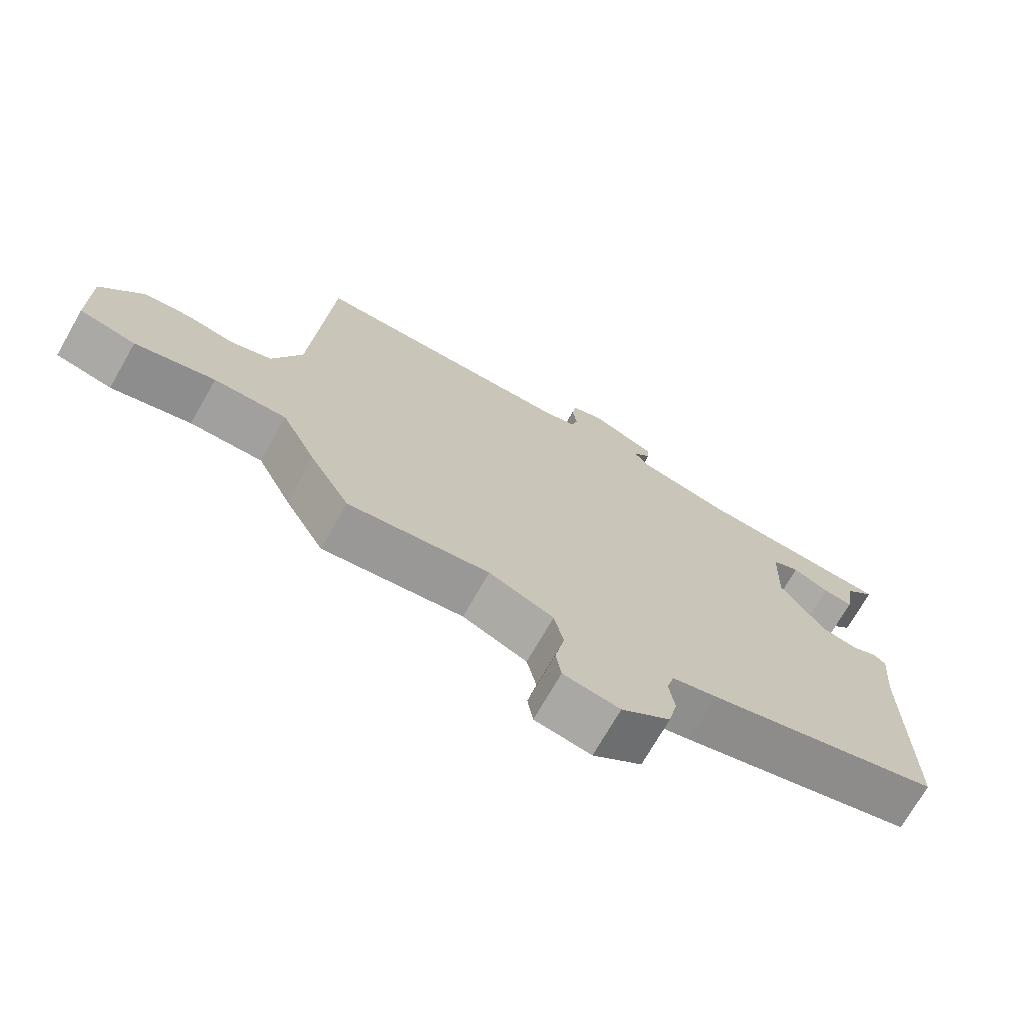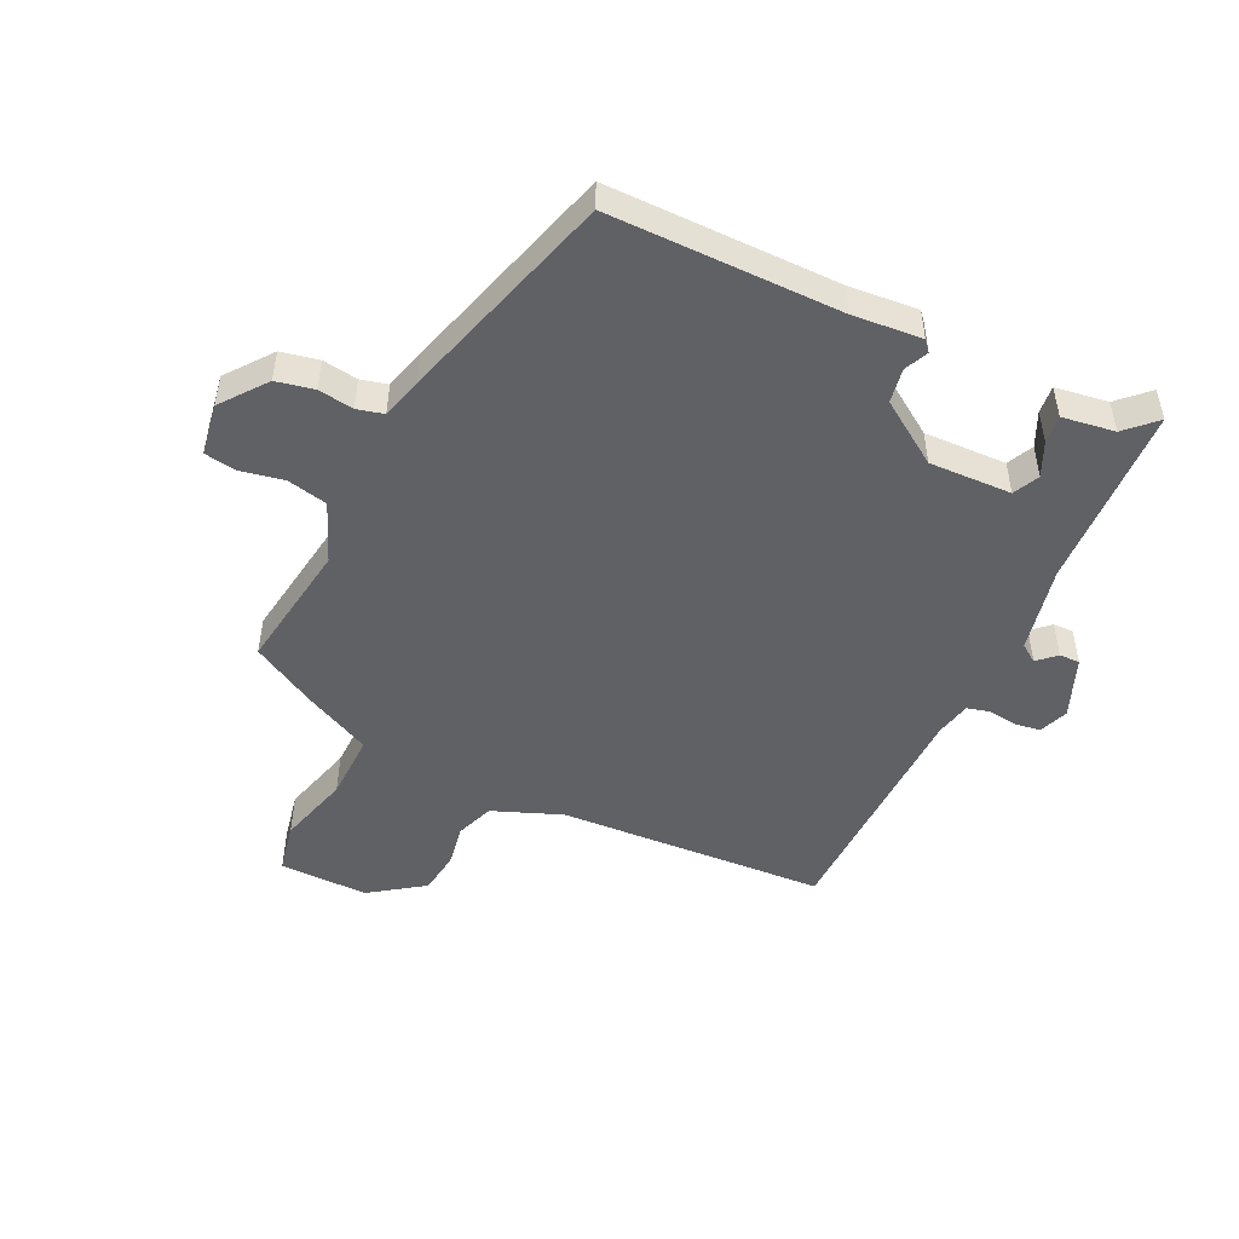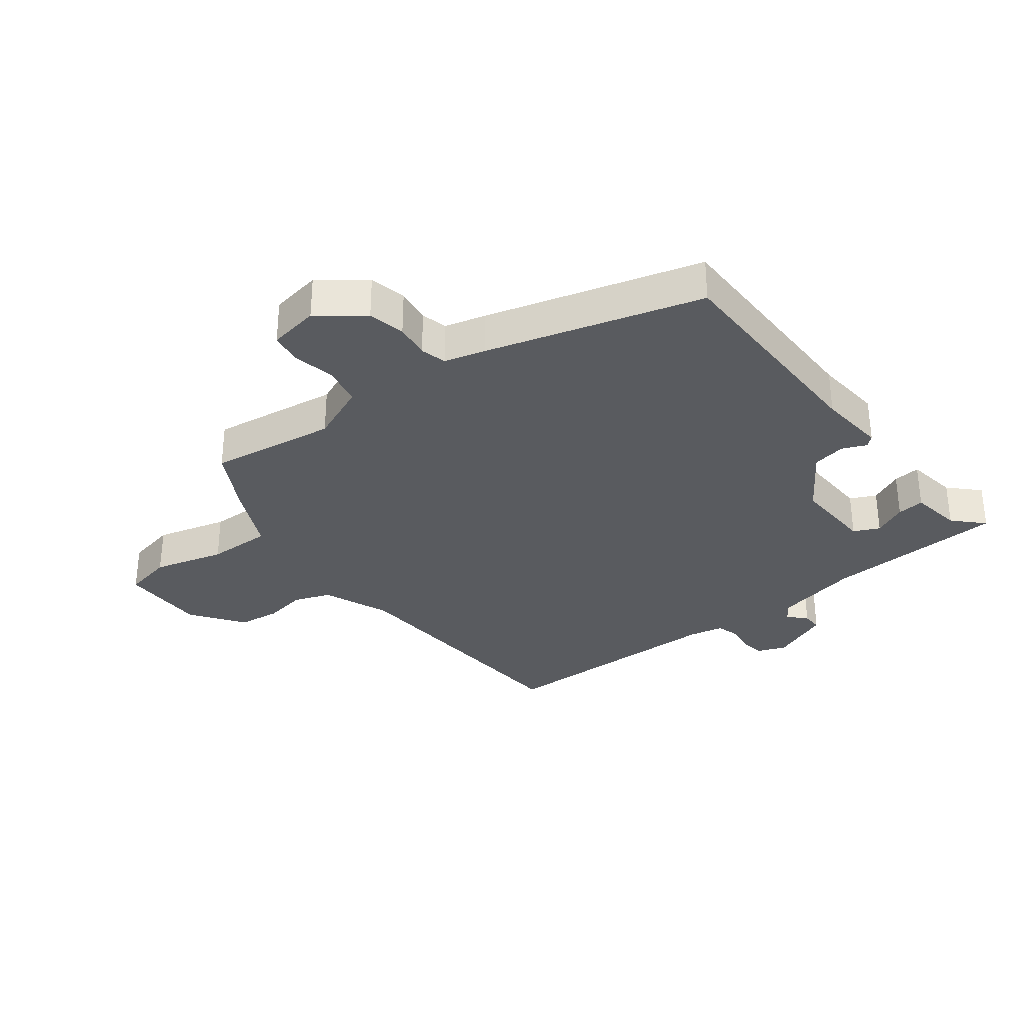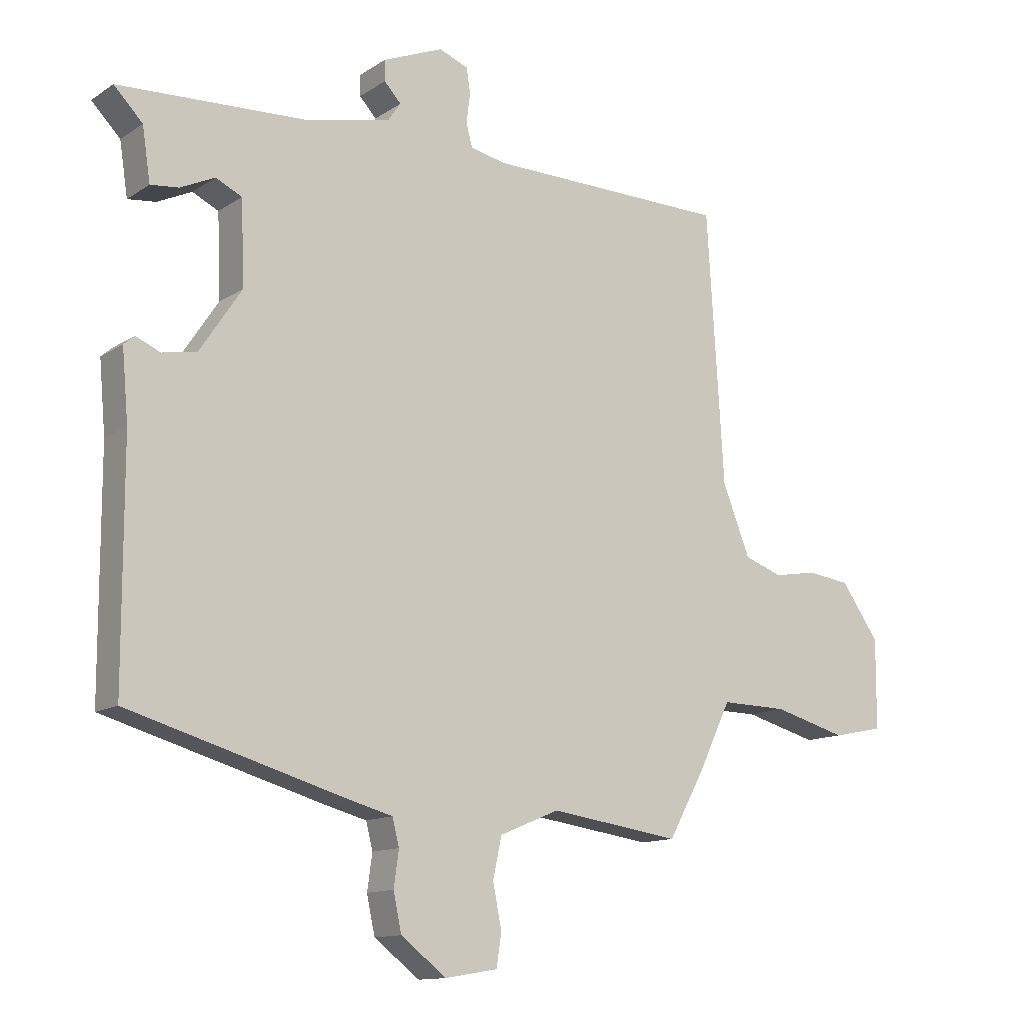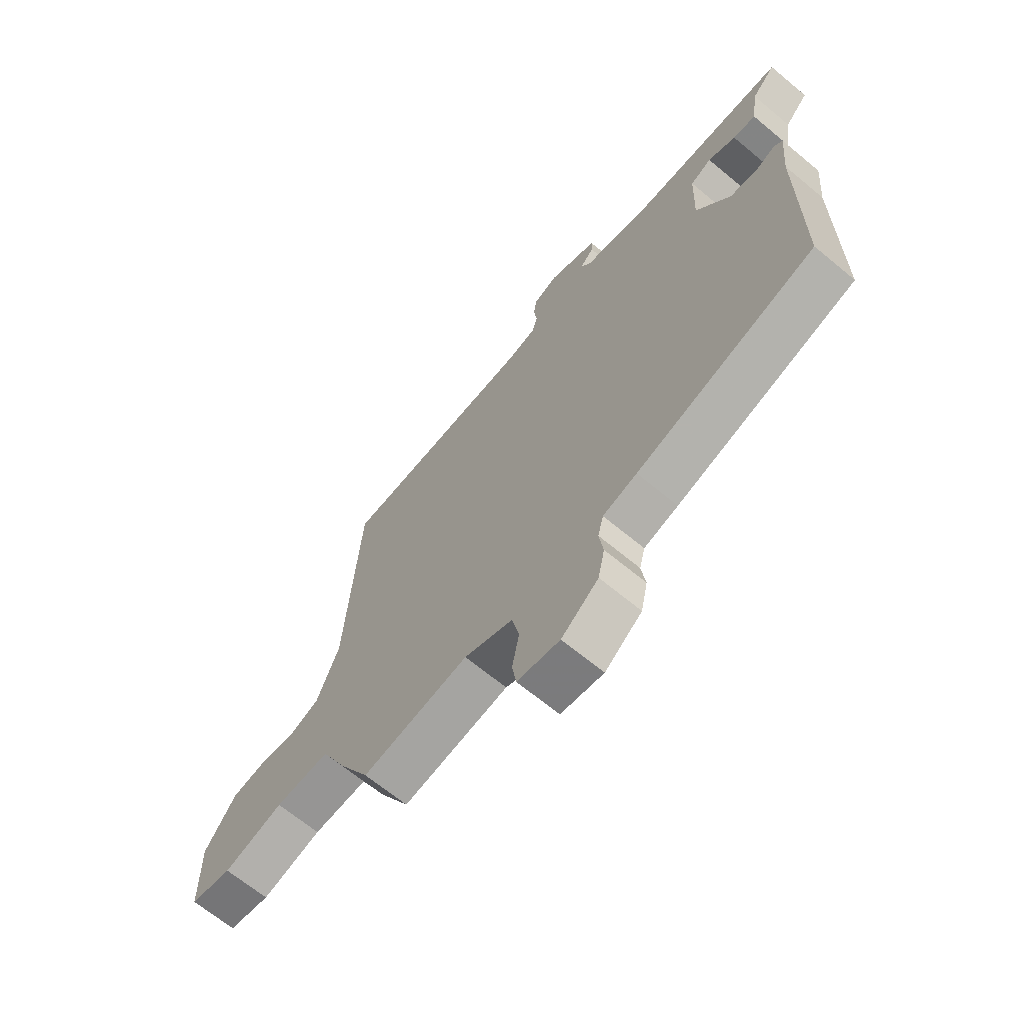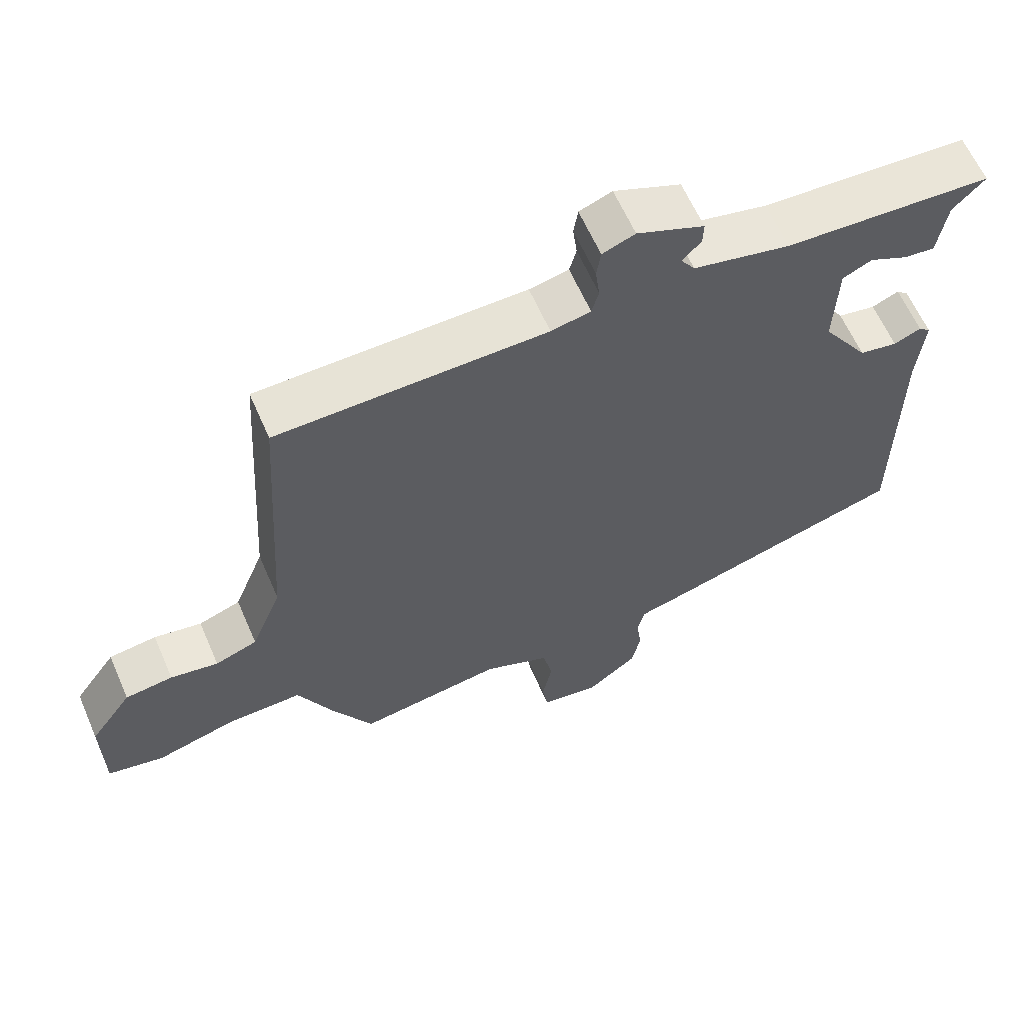
<metadata>
{"format":"obj","ext":"obj","renderer":"f3d","projection":"perspective","resolution":1024,"background":"white","views":[{"elev":-72.3,"azim":150.2,"up":"+Z"},{"elev":-49.2,"azim":-115.8,"up":"+Y"},{"elev":-32.3,"azim":-142.3,"up":"+Y"},{"elev":-12.6,"azim":-34.4,"up":"+Z"},{"elev":-66.7,"azim":-129.8,"up":"+Z"},{"elev":61.9,"azim":156.5,"up":"+Z"}]}
</metadata>
<code>
v 0.41 0.07 -0.488
v 0.201 0.07 -0.458
v 0.105 0.07 -0.498
v 0.091 0.07 -0.563
v 0.105 0.07 -0.633
v 0.097 0.07 -0.685
v 0.013 0.07 -0.699
v -0.06 0.07 -0.643
v -0.073 0.07 -0.582
v -0.065 0.07 -0.525
v -0.076 0.07 -0.482
v -0.143 0.07 -0.464
v -0.494 0.07 -0.363
v -0.495 0.07 0.009
v -0.505 0.07 0.121
v -0.488 0.07 0.136
v -0.449 0.07 0.119
v -0.394 0.07 0.129
v -0.327 0.07 0.23
v -0.332 0.07 0.363
v -0.374 0.07 0.383
v -0.429 0.07 0.357
v -0.474 0.07 0.352
v -0.487 0.07 0.437
v -0.533 0.07 0.484
v -0.235 0.07 0.499
v -0.095 0.07 0.53
v -0.075 0.07 0.559
v -0.102 0.07 0.588
v -0.103 0.07 0.621
v -0.006 0.07 0.661
v 0.041 0.07 0.643
v 0.047 0.07 0.603
v 0.041 0.07 0.555
v 0.051 0.07 0.518
v 0.108 0.07 0.506
v 0.496 0.07 0.5
v 0.523 0.07 0.067
v 0.567 0.07 -0.044
v 0.628 0.07 -0.066
v 0.697 0.07 -0.054
v 0.766 0.07 -0.063
v 0.827 0.07 -0.149
v 0.826 0.07 -0.292
v 0.744 0.07 -0.309
v 0.627 0.07 -0.277
v 0.52 0.07 -0.275
v 0.469 0.07 -0.381
v 0.41 0 -0.488
v 0.201 0 -0.458
v 0.105 0 -0.498
v 0.091 0 -0.563
v 0.105 0 -0.633
v 0.097 0 -0.685
v 0.013 0 -0.699
v -0.06 0 -0.643
v -0.073 0 -0.582
v -0.065 0 -0.525
v -0.076 0 -0.482
v -0.143 0 -0.464
v -0.494 0 -0.363
v -0.495 0 0.009
v -0.505 0 0.121
v -0.488 0 0.136
v -0.449 0 0.119
v -0.394 0 0.129
v -0.327 0 0.23
v -0.332 0 0.363
v -0.374 0 0.383
v -0.429 0 0.357
v -0.474 0 0.352
v -0.487 0 0.437
v -0.533 0 0.484
v -0.235 0 0.499
v -0.095 0 0.53
v -0.075 0 0.559
v -0.102 0 0.588
v -0.103 0 0.621
v -0.006 0 0.661
v 0.041 0 0.643
v 0.047 0 0.603
v 0.041 0 0.555
v 0.051 0 0.518
v 0.108 0 0.506
v 0.496 0 0.5
v 0.523 0 0.067
v 0.567 0 -0.044
v 0.628 0 -0.066
v 0.697 0 -0.054
v 0.766 0 -0.063
v 0.827 0 -0.149
v 0.826 0 -0.292
v 0.744 0 -0.309
v 0.627 0 -0.277
v 0.52 0 -0.275
v 0.469 0 -0.381
f 47 48 1 2
f 44 45 46
f 43 44 46
f 42 43 46
f 41 42 46
f 40 41 46
f 39 40 46 47
f 47 2 3
f 39 47 3
f 38 39 3
f 36 37 38 3
f 32 33 34
f 31 32 34
f 30 31 34
f 29 30 34
f 28 29 34
f 27 28 34 35
f 36 3 4
f 35 36 4
f 27 35 4
f 26 27 4
f 21 22 23 24
f 24 25 26
f 21 24 26
f 20 21 26
f 14 15 16 17
f 14 17 18
f 13 14 18
f 12 13 18
f 11 12 18
f 8 9 10
f 7 8 10
f 6 7 10
f 5 6 10
f 4 5 10
f 4 10 11
f 26 4 11
f 20 26 11
f 19 20 11
f 11 18 19
f 50 49 96 95
f 94 93 92
f 94 92 91
f 94 91 90
f 94 90 89
f 94 89 88
f 95 94 88 87
f 51 50 95
f 51 95 87
f 51 87 86
f 51 86 85 84
f 82 81 80
f 82 80 79
f 82 79 78
f 82 78 77
f 82 77 76
f 83 82 76 75
f 52 51 84
f 52 84 83
f 52 83 75
f 52 75 74
f 72 71 70 69
f 74 73 72
f 74 72 69
f 74 69 68
f 65 64 63 62
f 66 65 62
f 66 62 61
f 66 61 60
f 66 60 59
f 58 57 56
f 58 56 55
f 58 55 54
f 58 54 53
f 58 53 52
f 59 58 52
f 59 52 74
f 59 74 68
f 59 68 67
f 67 66 59
f 1 49 50 2
f 2 50 51 3
f 3 51 52 4
f 4 52 53 5
f 5 53 54 6
f 6 54 55 7
f 7 55 56 8
f 8 56 57 9
f 9 57 58 10
f 10 58 59 11
f 11 59 60 12
f 12 60 61 13
f 13 61 62 14
f 14 62 63 15
f 15 63 64 16
f 16 64 65 17
f 17 65 66 18
f 18 66 67 19
f 19 67 68 20
f 20 68 69 21
f 21 69 70 22
f 22 70 71 23
f 23 71 72 24
f 24 72 73 25
f 25 73 74 26
f 26 74 75 27
f 27 75 76 28
f 28 76 77 29
f 29 77 78 30
f 30 78 79 31
f 31 79 80 32
f 32 80 81 33
f 33 81 82 34
f 34 82 83 35
f 35 83 84 36
f 36 84 85 37
f 37 85 86 38
f 38 86 87 39
f 39 87 88 40
f 40 88 89 41
f 41 89 90 42
f 42 90 91 43
f 43 91 92 44
f 44 92 93 45
f 45 93 94 46
f 46 94 95 47
f 47 95 96 48
f 48 96 49 1

</code>
